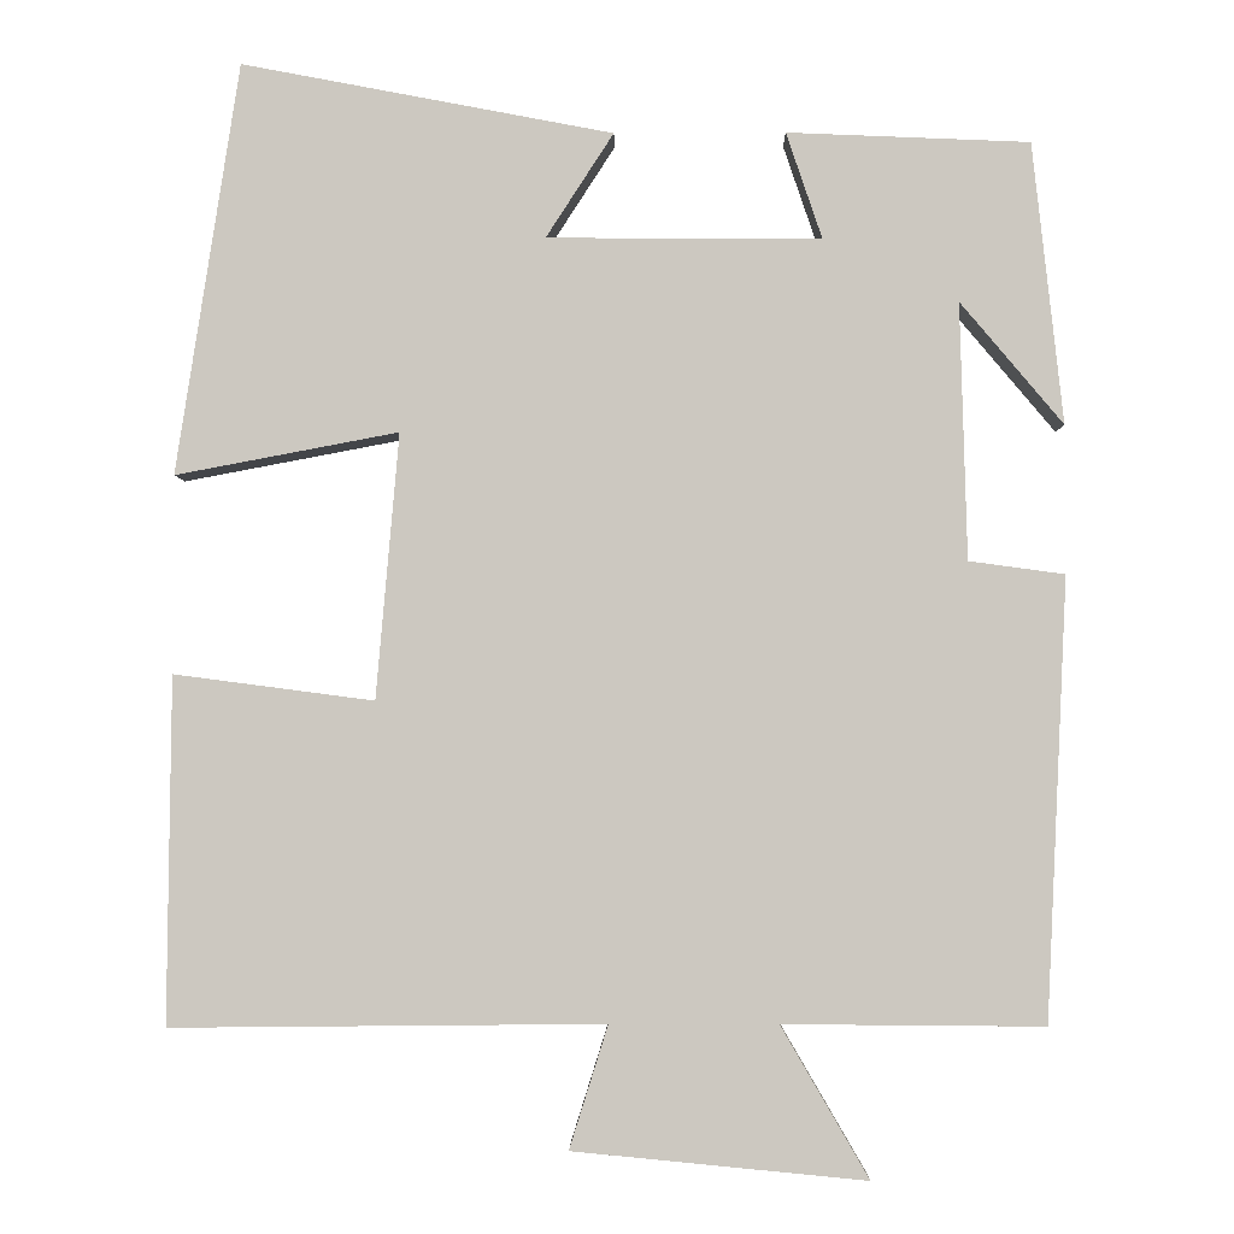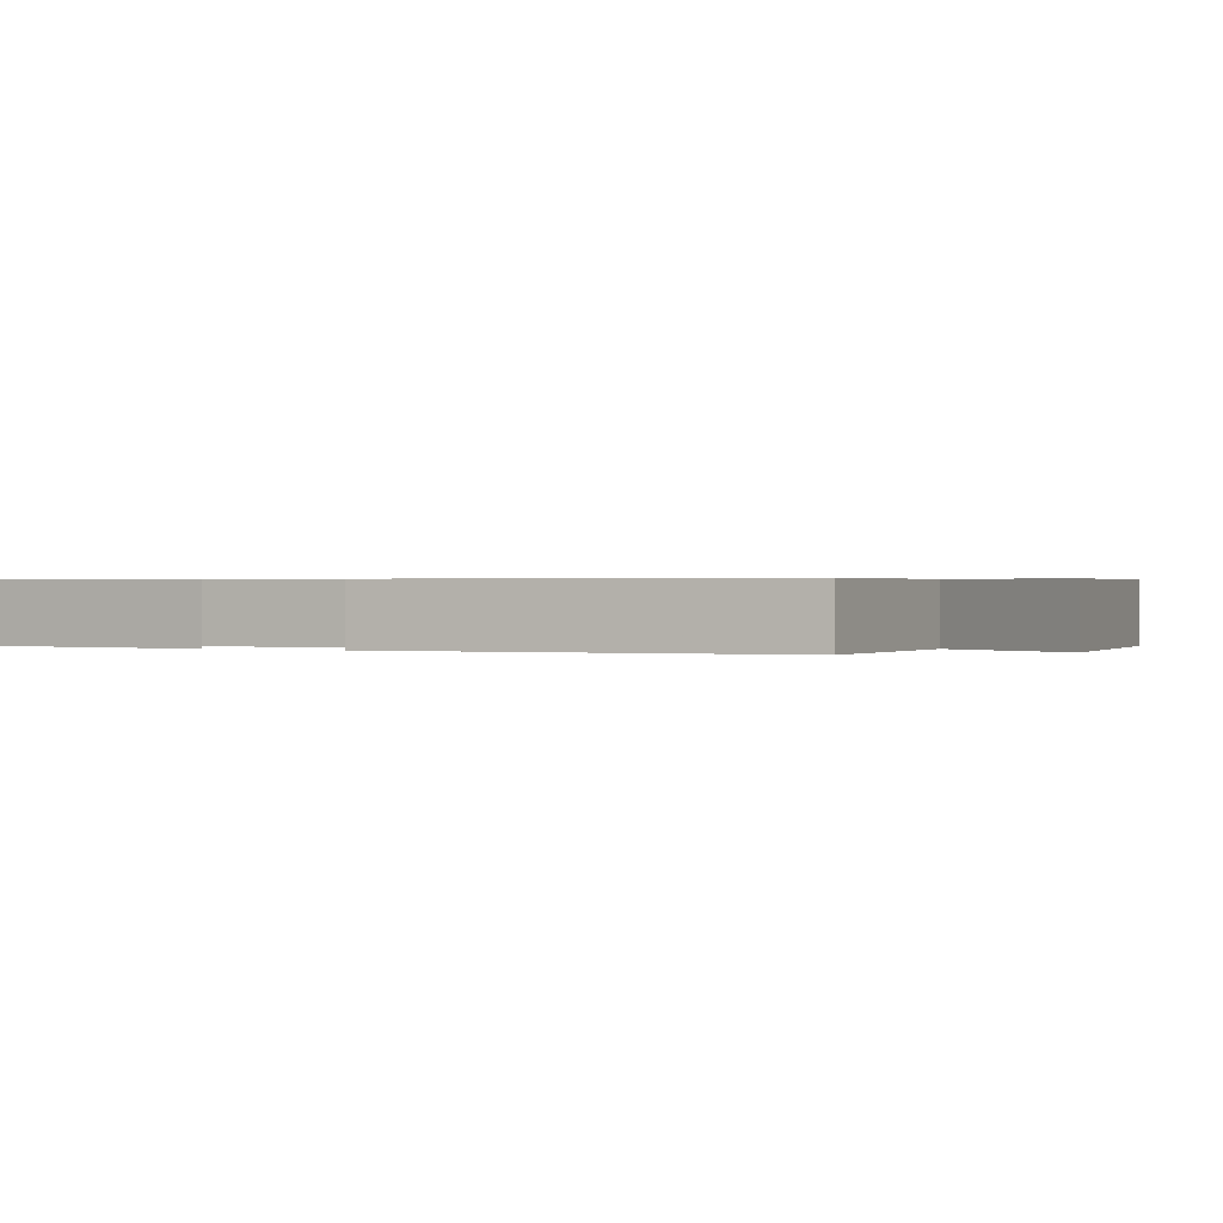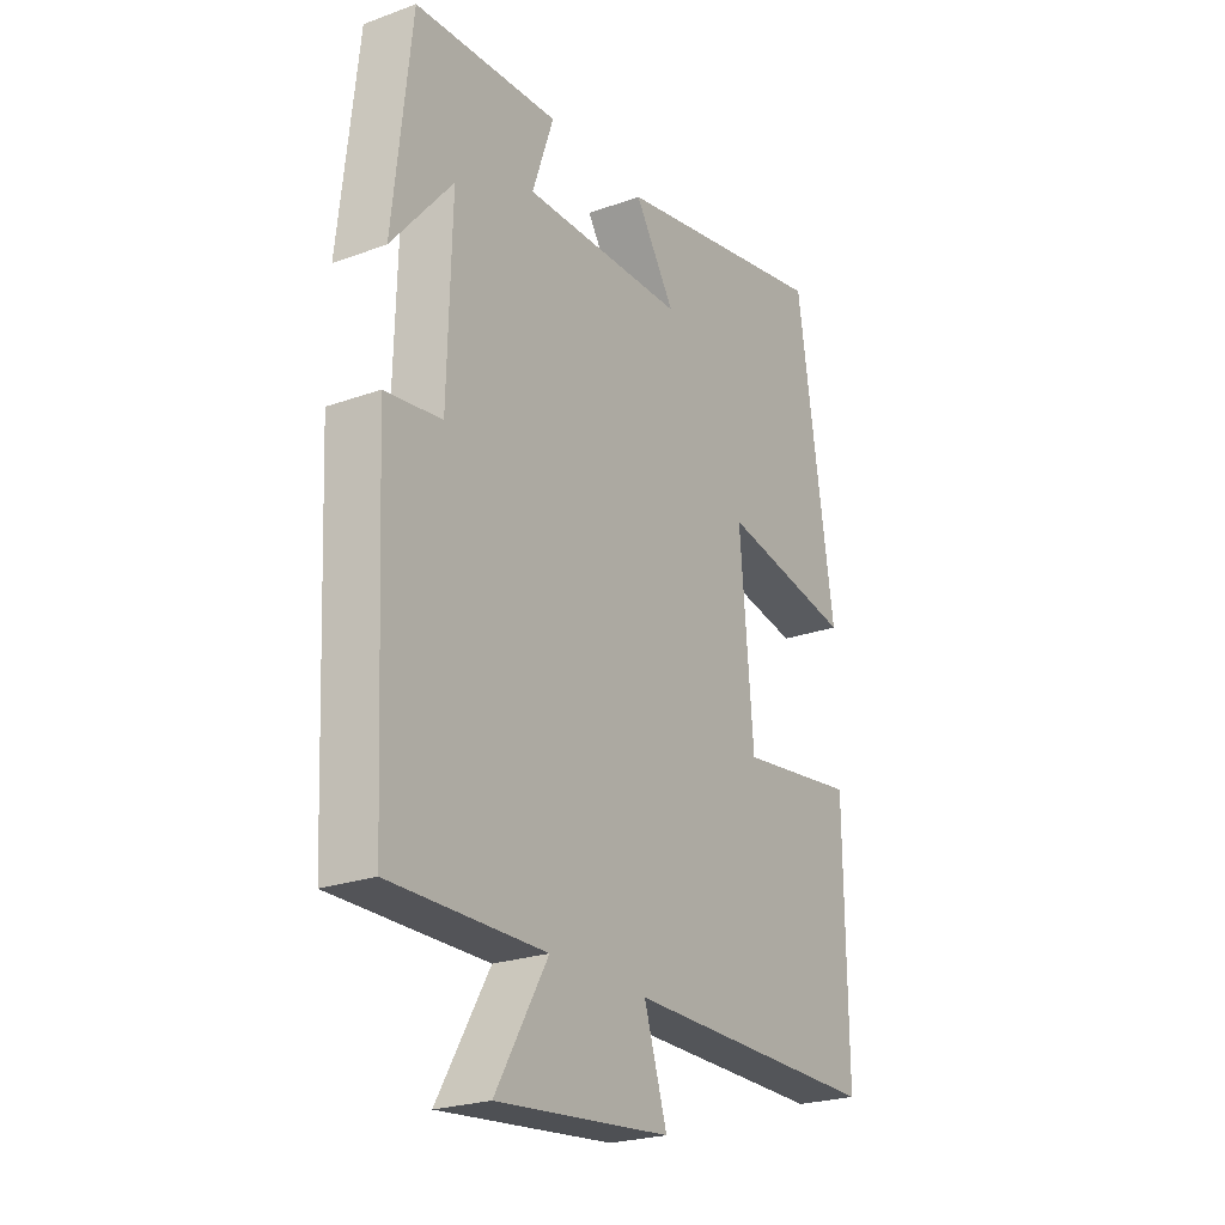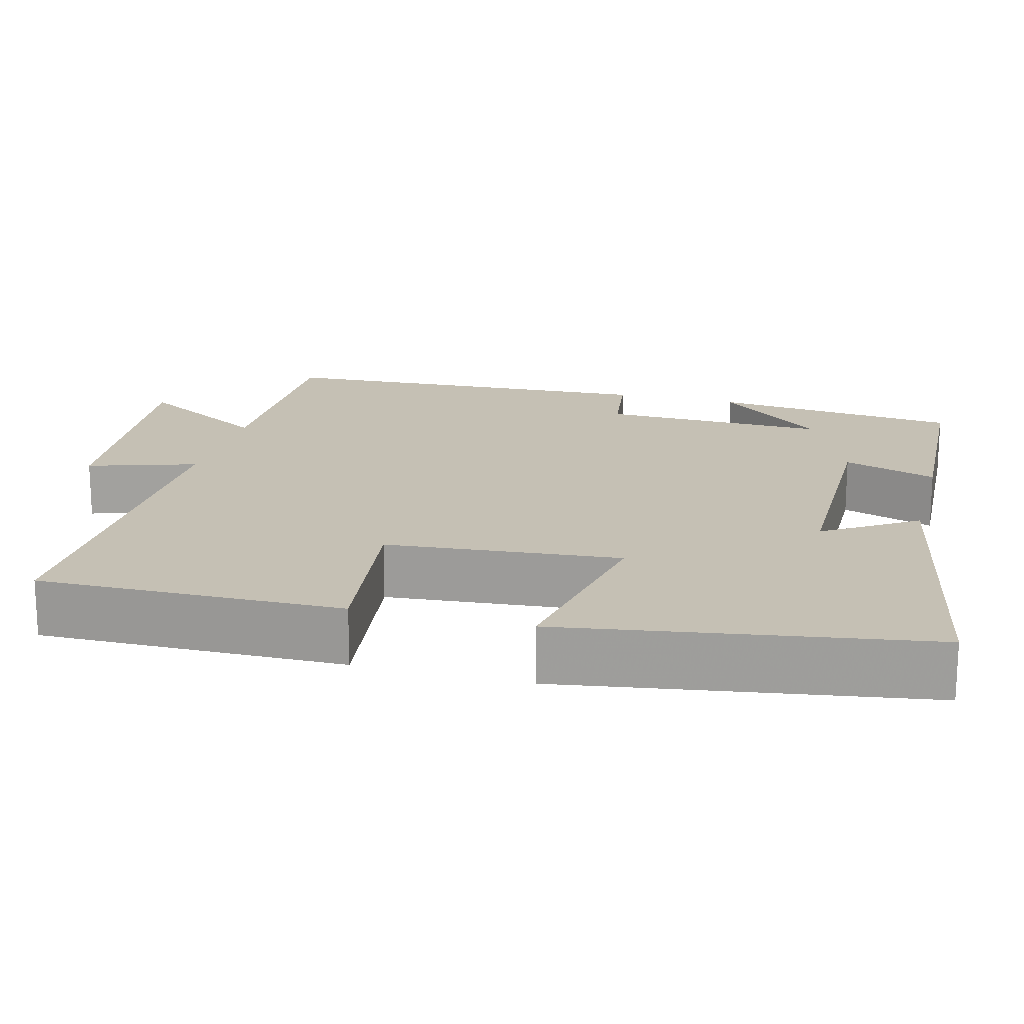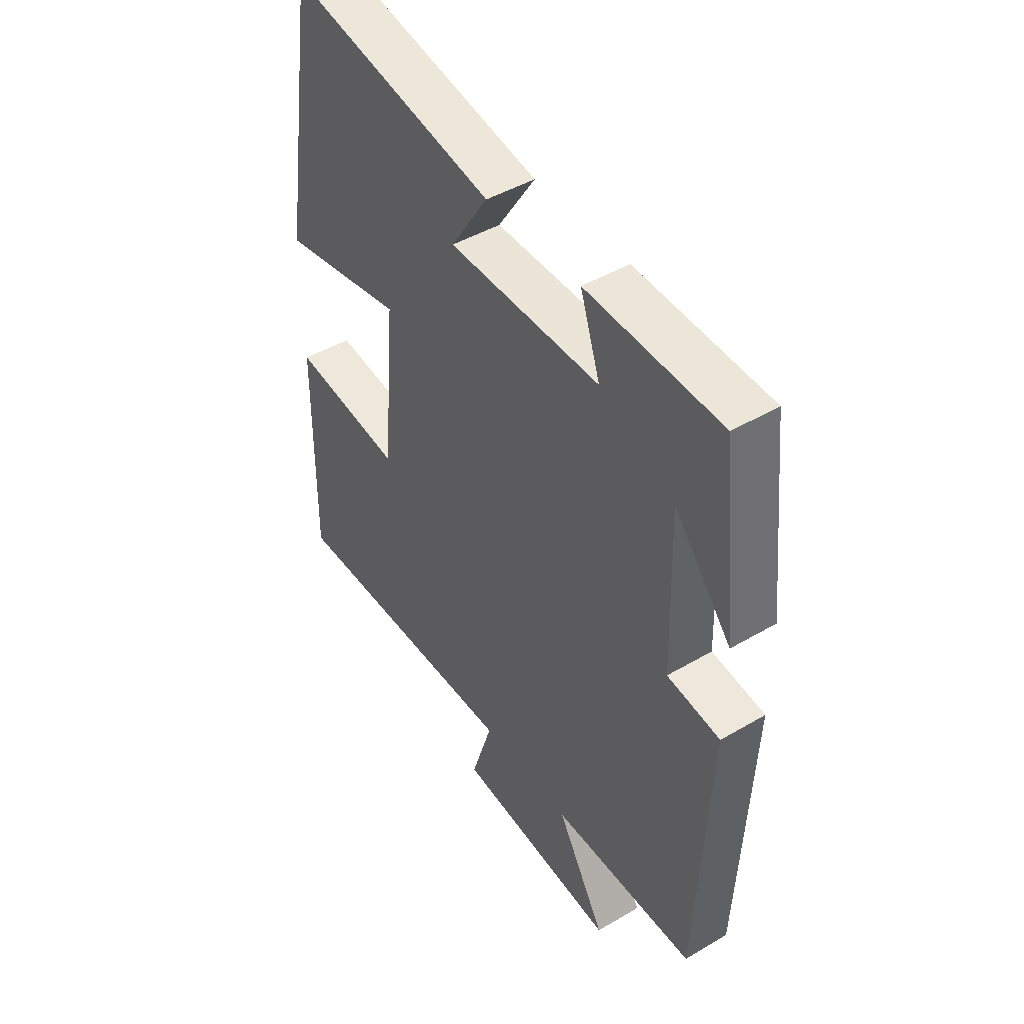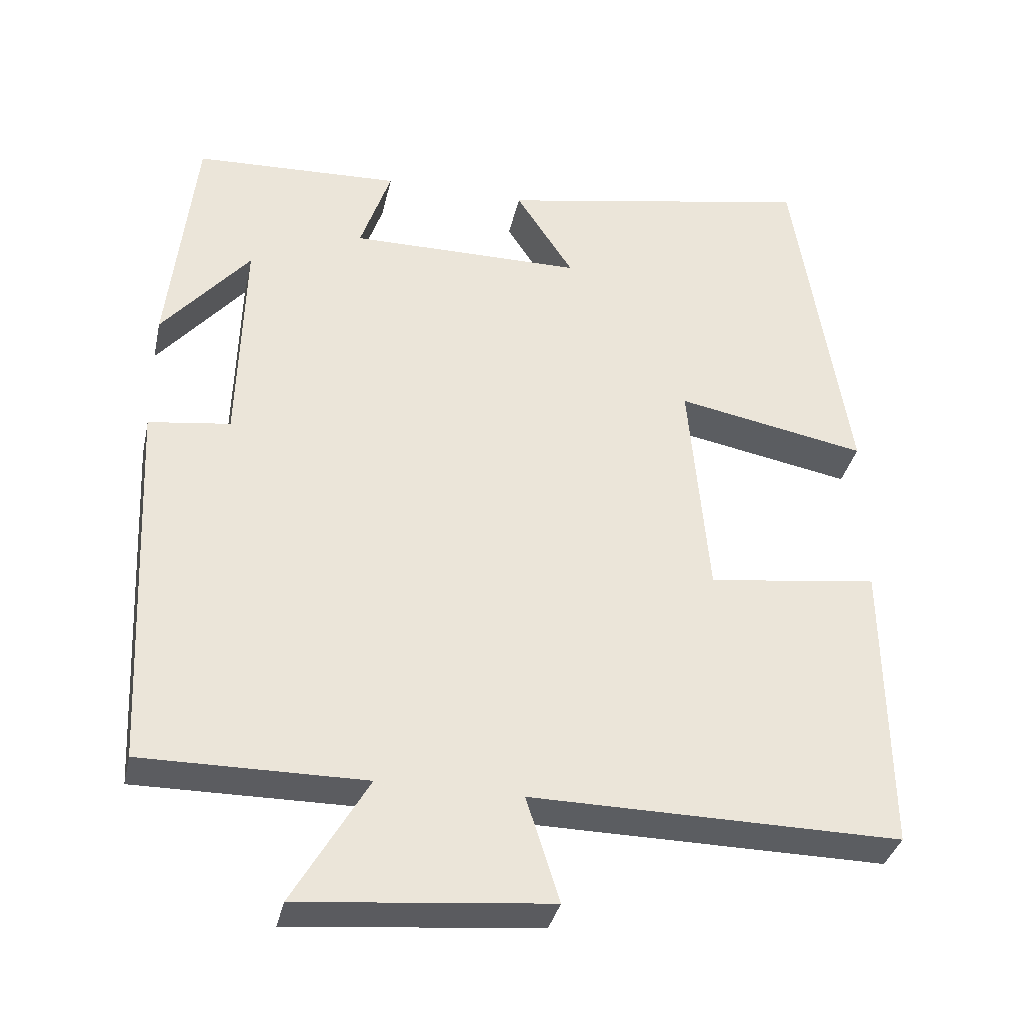
<metadata>
{"format":"obj","ext":"obj","renderer":"f3d","projection":"perspective","resolution":1024,"background":"white","views":[{"elev":-3.0,"azim":1.0,"up":"+Z"},{"elev":0.4,"azim":115.9,"up":"+Y"},{"elev":-23.8,"azim":121.2,"up":"+Z"},{"elev":18.2,"azim":-75.3,"up":"+Y"},{"elev":45.3,"azim":55.8,"up":"+Z"},{"elev":-35.3,"azim":167.6,"up":"+Z"}]}
</metadata>
<code>
v 0.465 0.07 0.488
v 0.5 0.07 0.168
v 0.383 0.07 0.307
v 0.391 0.07 0.015
v 0.5 0.07 0
v 0.476 0.07 -0.502
v 0.179 0.07 -0.5
v 0.279 0.07 -0.672
v -0.055 0.07 -0.64
v -0.011 0.07 -0.5
v -0.504 0.07 -0.505
v -0.5 0.07 -0.111
v -0.272 0.07 -0.141
v -0.246 0.07 0.161
v -0.5 0.07 0.113
v -0.428 0.07 0.581
v -0.005 0.07 0.5
v -0.082 0.07 0.381
v 0.23 0.07 0.379
v 0.189 0.07 0.5
v 0.465 0 0.488
v 0.5 0 0.168
v 0.383 0 0.307
v 0.391 0 0.015
v 0.5 0 0
v 0.476 0 -0.502
v 0.179 0 -0.5
v 0.279 0 -0.672
v -0.055 0 -0.64
v -0.011 0 -0.5
v -0.504 0 -0.505
v -0.5 0 -0.111
v -0.272 0 -0.141
v -0.246 0 0.161
v -0.5 0 0.113
v -0.428 0 0.581
v -0.005 0 0.5
v -0.082 0 0.381
v 0.23 0 0.379
v 0.189 0 0.5
f 19 20 1
f 16 17 18
f 15 16 18
f 14 15 18
f 13 14 18 19
f 10 11 12 13
f 10 13 19 1
f 7 8 9 10
f 4 5 6 7
f 3 4 7 10
f 1 2 3
f 1 3 10
f 21 40 39
f 38 37 36
f 38 36 35
f 38 35 34
f 39 38 34 33
f 33 32 31 30
f 21 39 33 30
f 30 29 28 27
f 27 26 25 24
f 30 27 24 23
f 23 22 21
f 30 23 21
f 1 21 22 2
f 2 22 23 3
f 3 23 24 4
f 4 24 25 5
f 5 25 26 6
f 6 26 27 7
f 7 27 28 8
f 8 28 29 9
f 9 29 30 10
f 10 30 31 11
f 11 31 32 12
f 12 32 33 13
f 13 33 34 14
f 14 34 35 15
f 15 35 36 16
f 16 36 37 17
f 17 37 38 18
f 18 38 39 19
f 19 39 40 20
f 20 40 21 1

</code>
